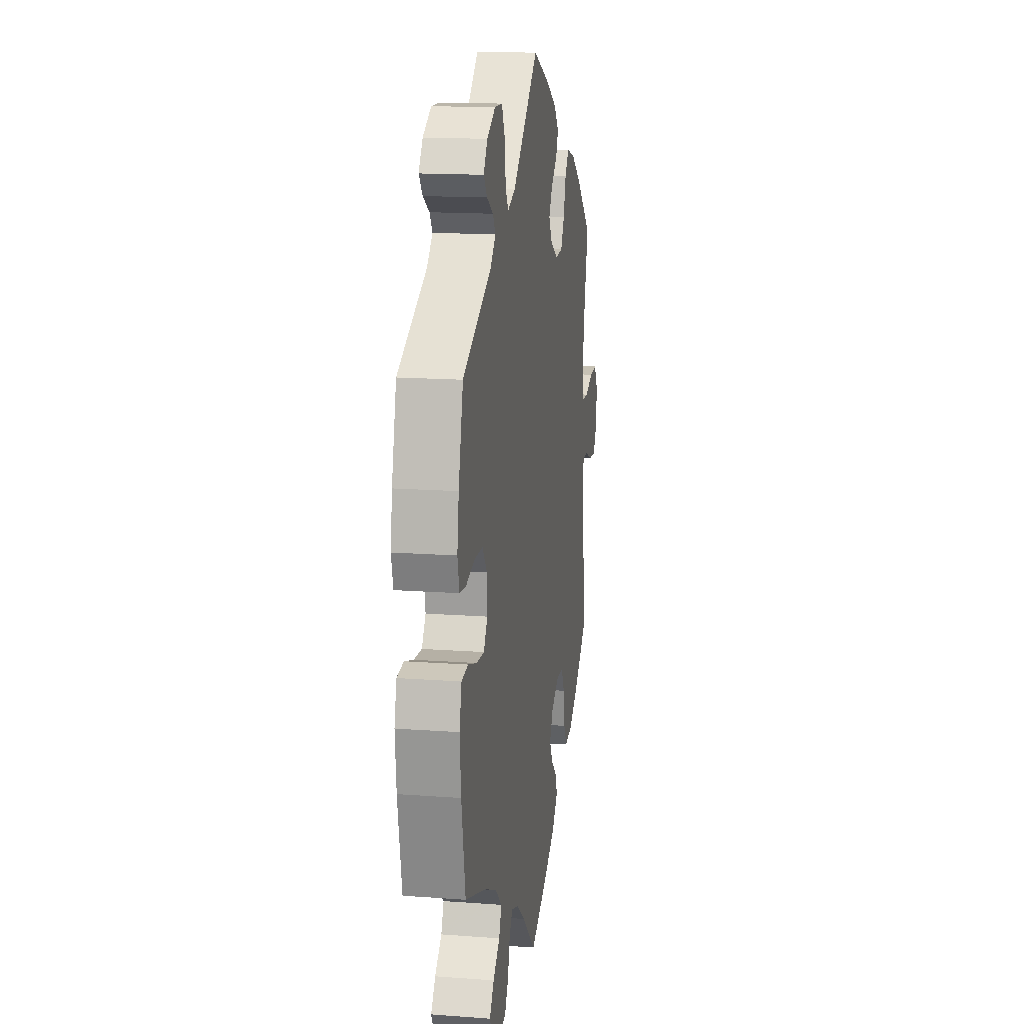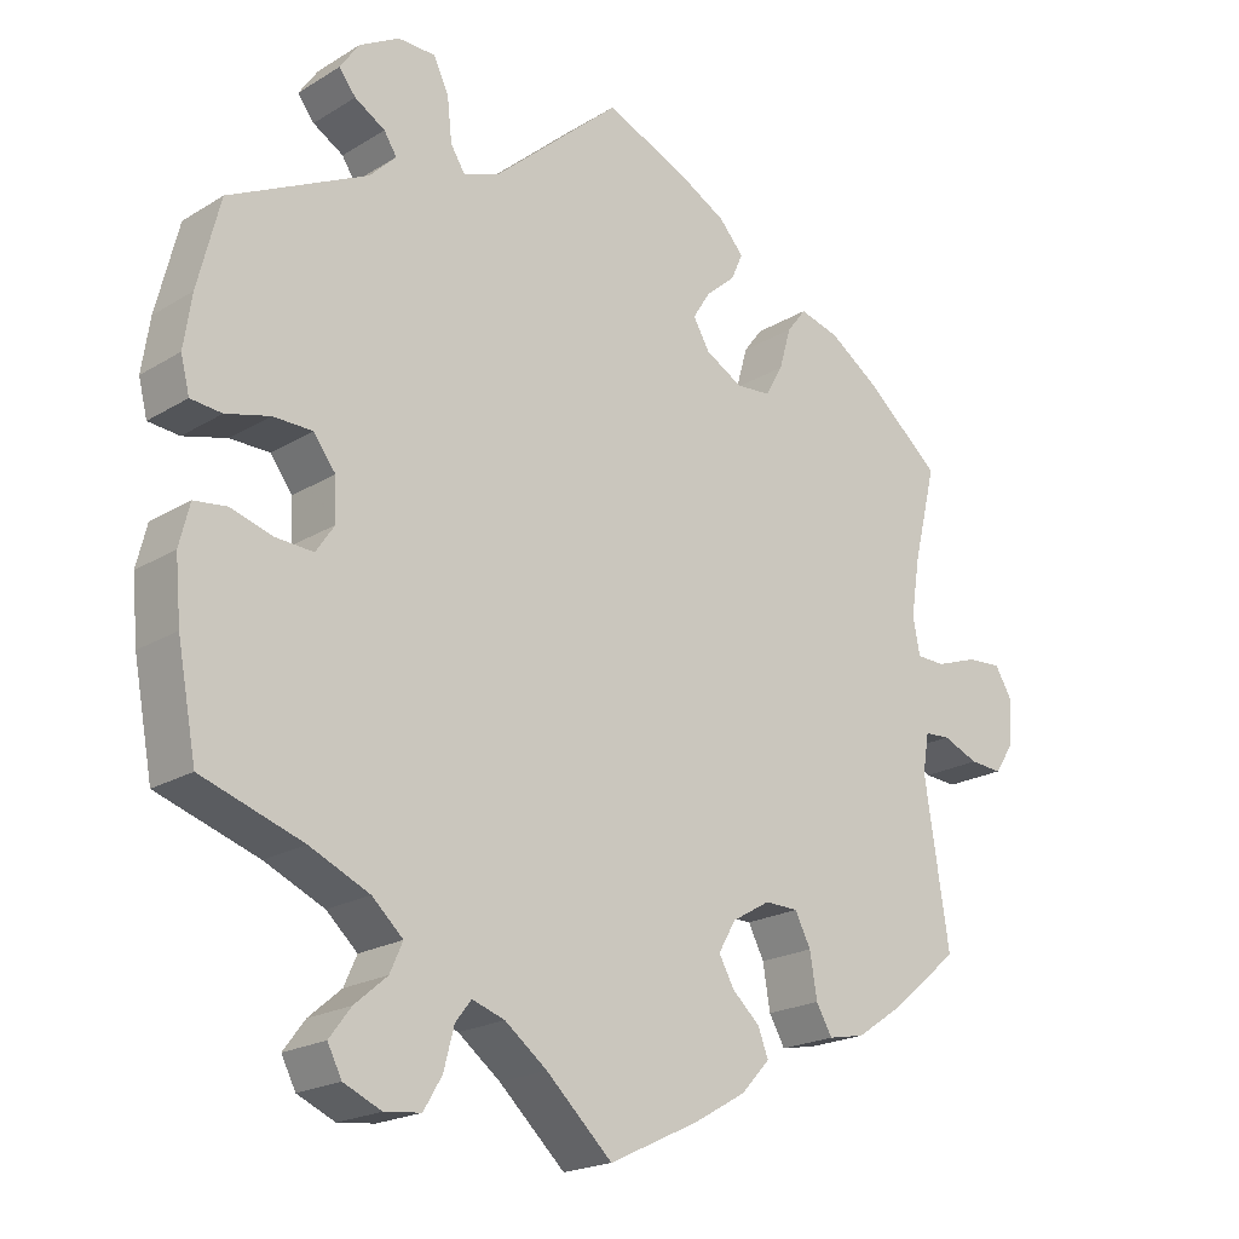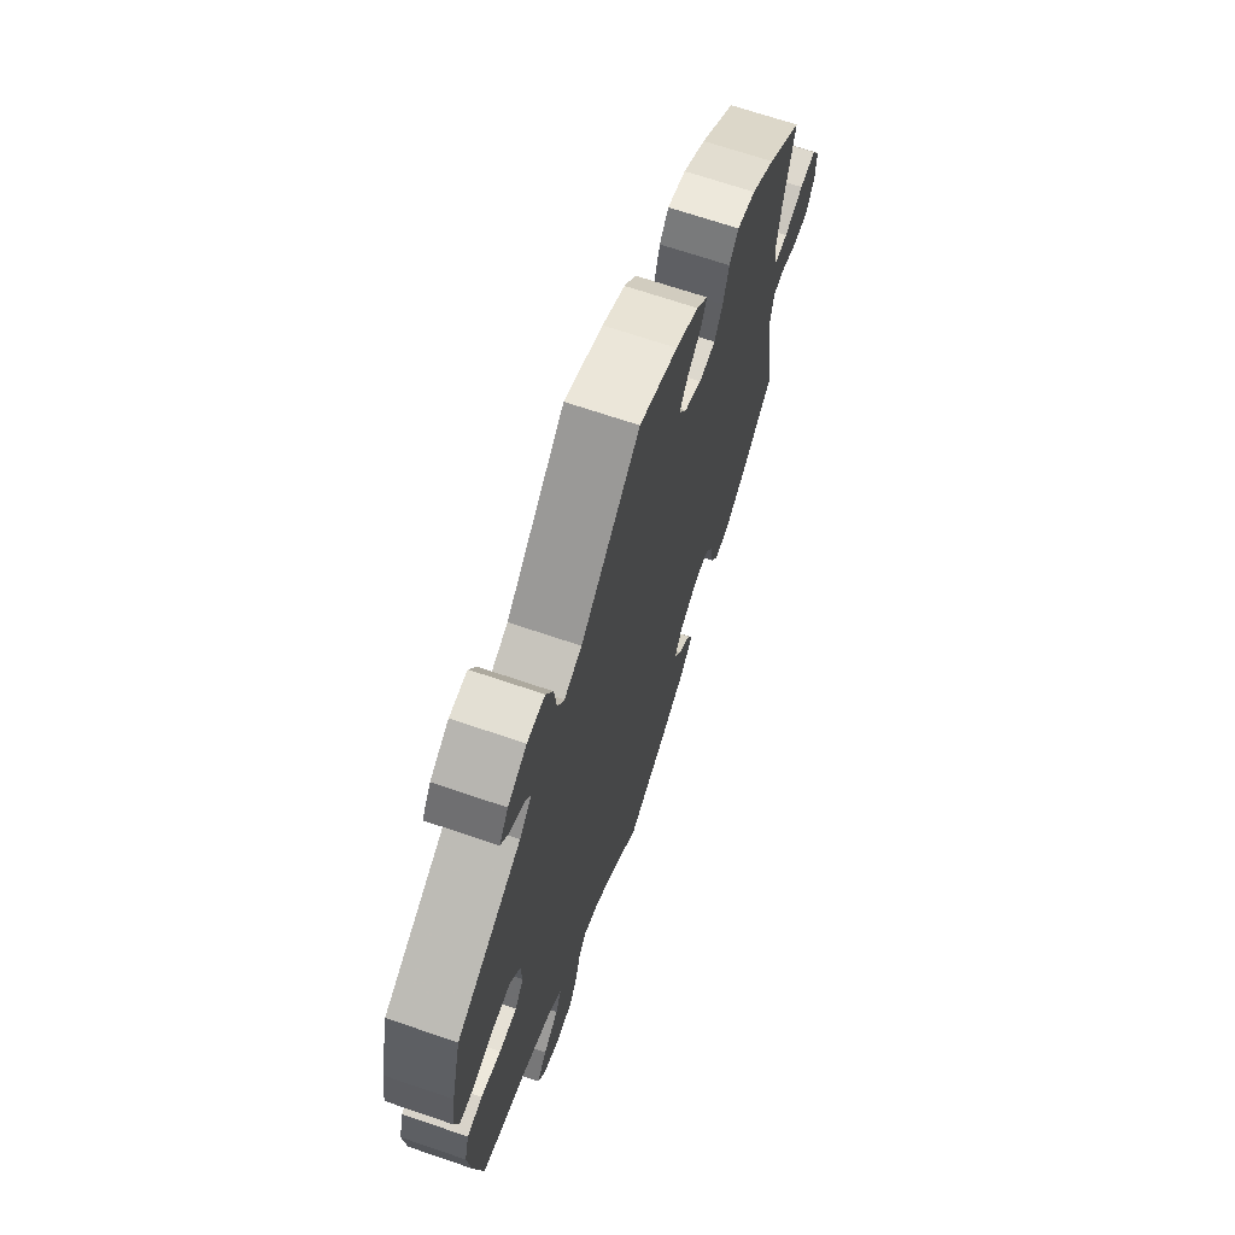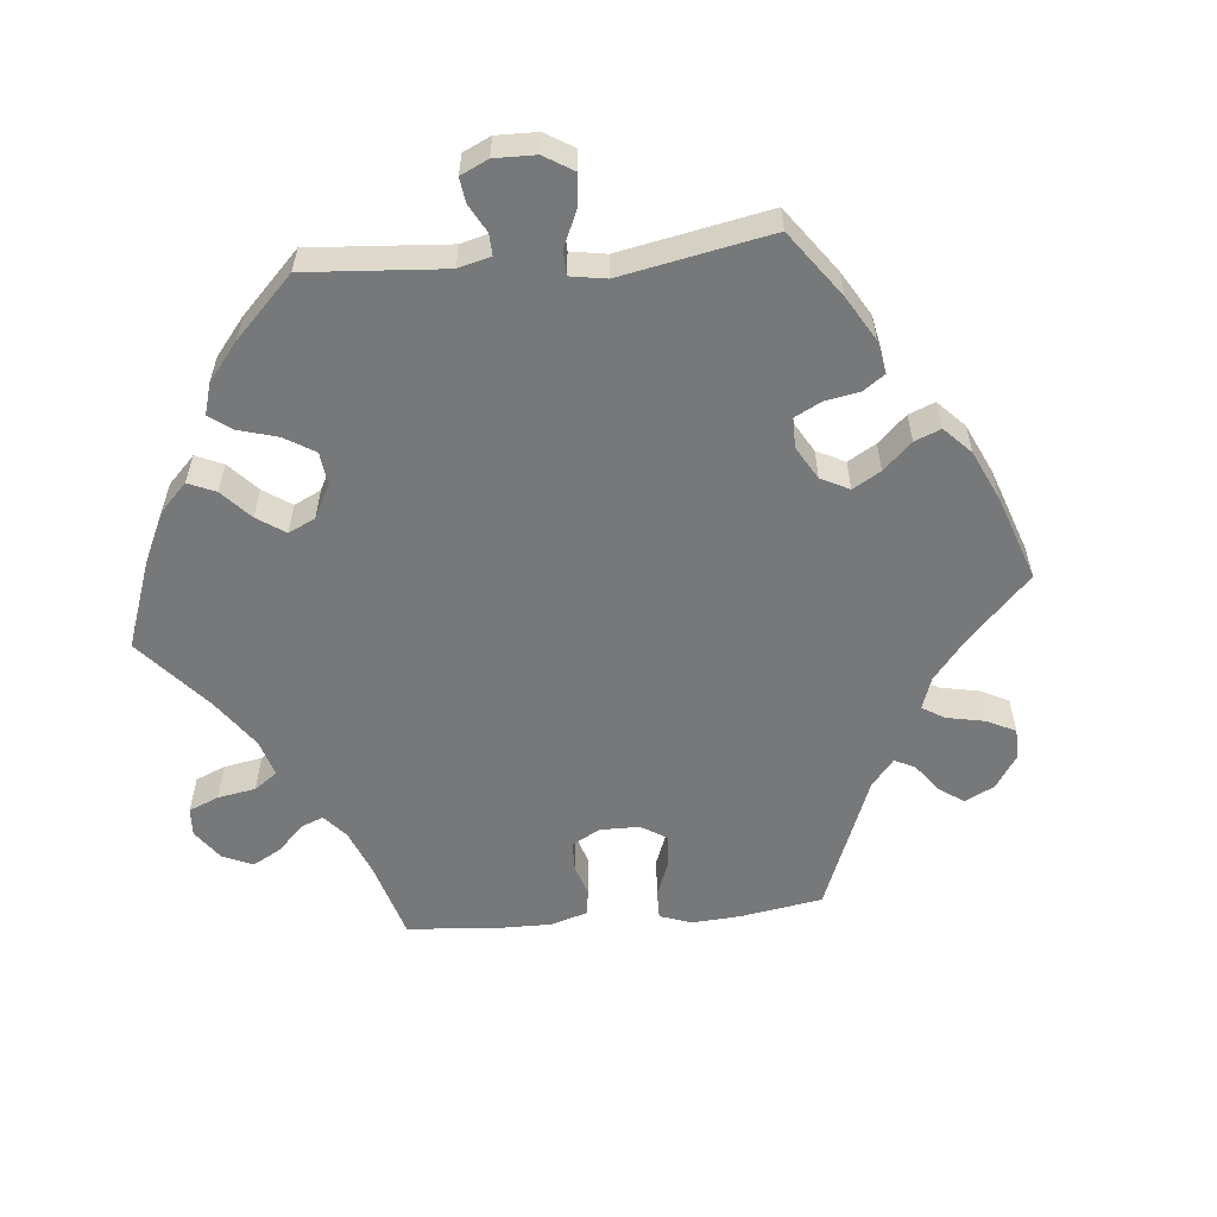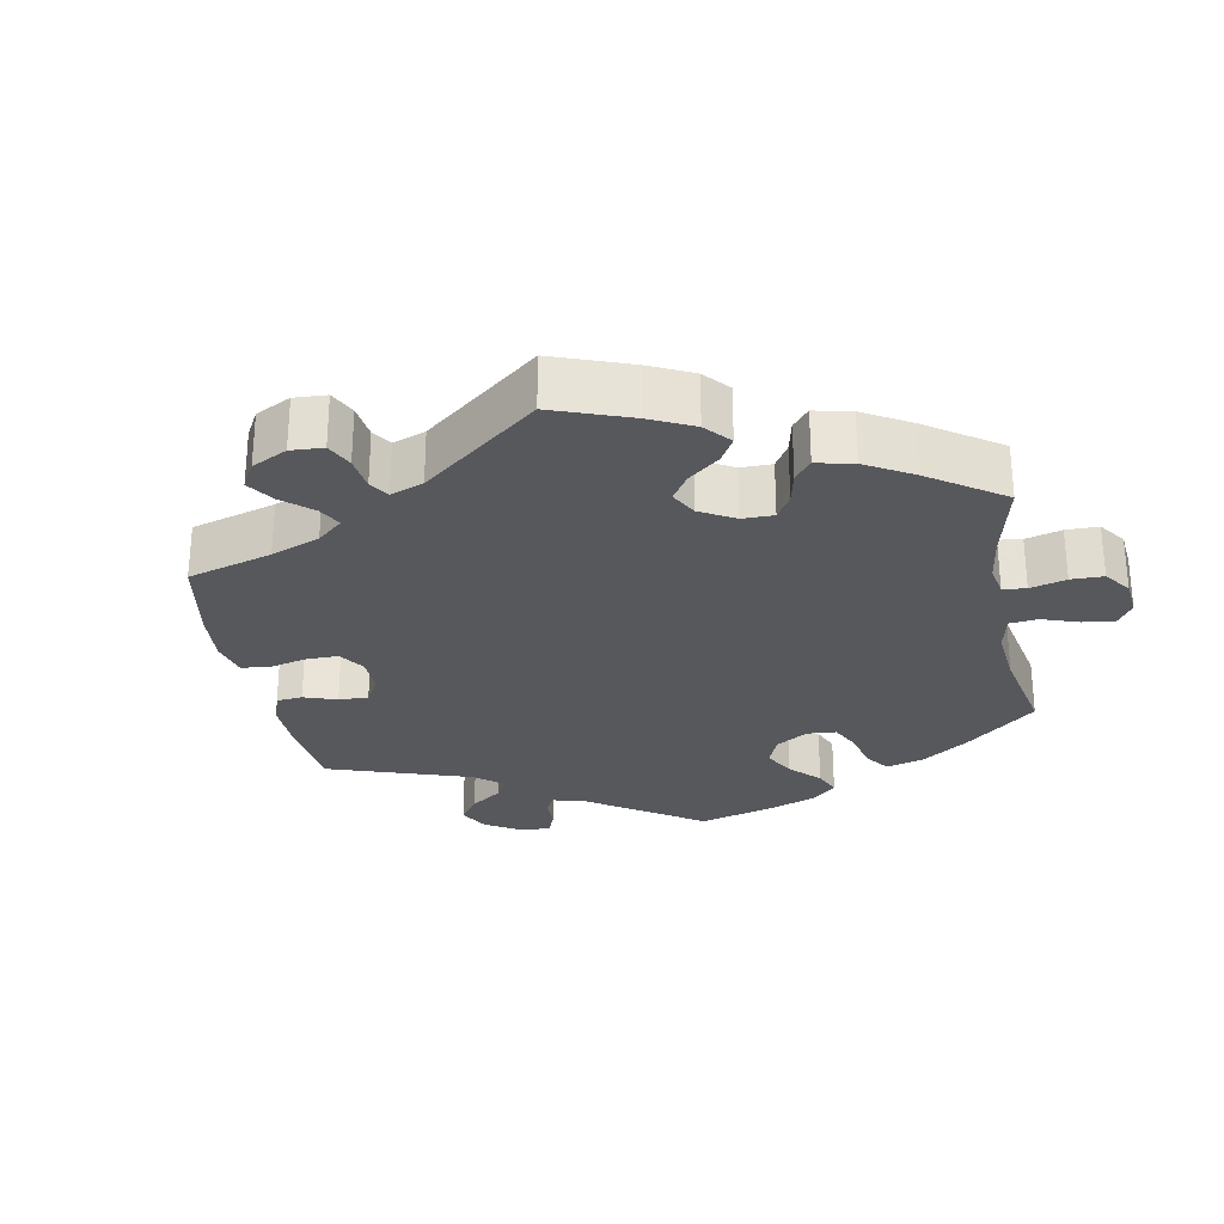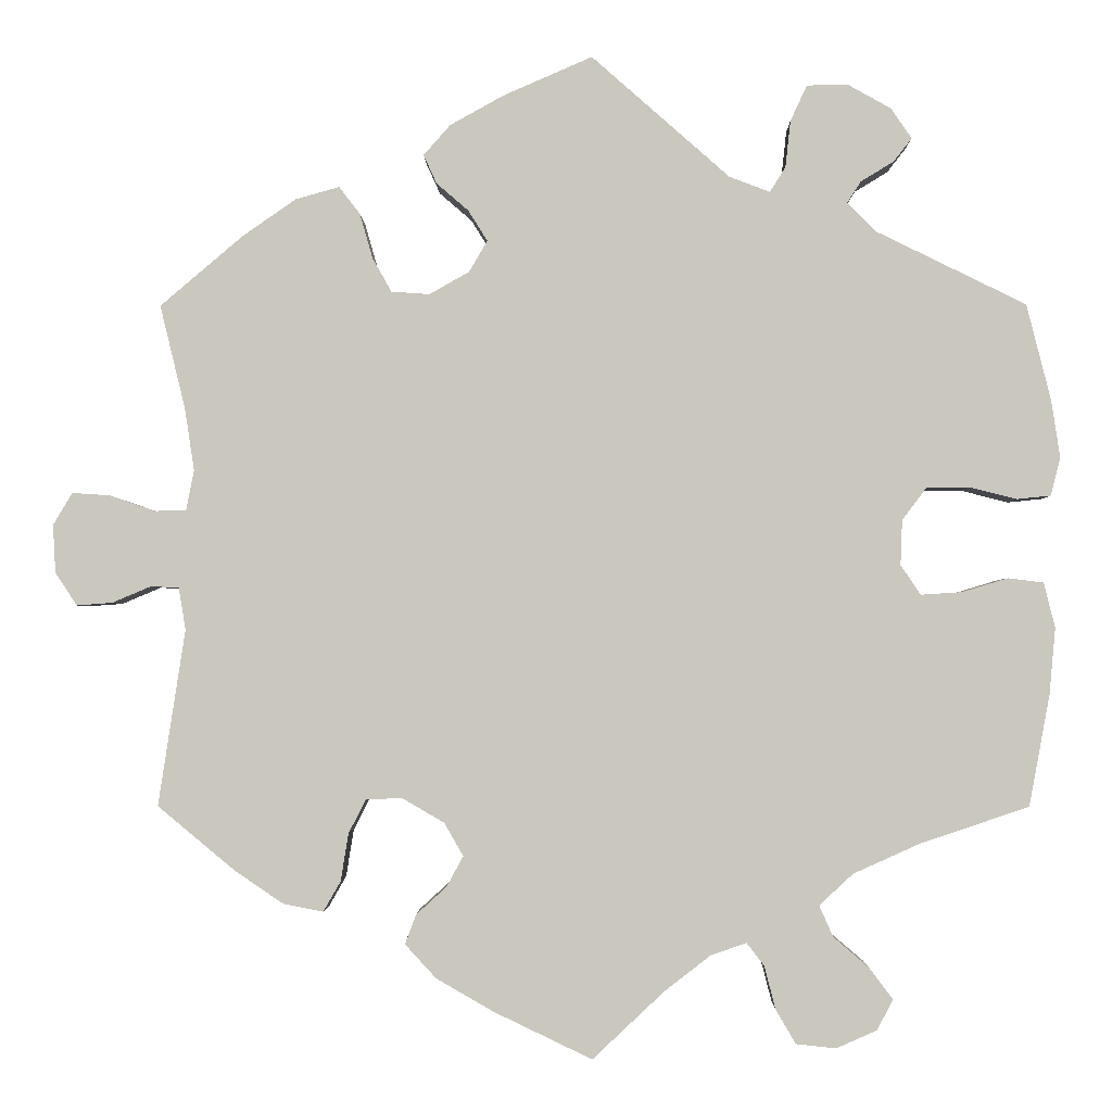
<metadata>
{"format":"obj","ext":"obj","renderer":"f3d","projection":"perspective","resolution":1024,"background":"white","views":[{"elev":15.3,"azim":-81.0,"up":"+Z"},{"elev":-20.3,"azim":-42.1,"up":"+Z"},{"elev":68.3,"azim":-71.1,"up":"+Z"},{"elev":-57.4,"azim":-24.8,"up":"+Y"},{"elev":-28.0,"azim":130.9,"up":"+Y"},{"elev":-2.0,"azim":-179.2,"up":"+Z"}]}
</metadata>
<code>
v 0.103 0.07 0.533
v 0.164 0.07 0.499
v 0.195 0.07 0.464
v 0.18 0.07 0.431
v 0.143 0.07 0.399
v 0.121 0.07 0.364
v 0.142 0.07 0.328
v 0.188 0.07 0.302
v 0.232 0.07 0.305
v 0.254 0.07 0.344
v 0.269 0.07 0.396
v 0.293 0.07 0.427
v 0.343 0.07 0.413
v 0.405 0.07 0.37
v 0.5 0.07 0.289
v 0.471 0.07 0.17
v 0.46 0.07 0.098
v 0.469 0.07 0.052
v 0.505 0.07 0.051
v 0.557 0.07 0.069
v 0.601 0.07 0.072
v 0.623 0.07 0.035
v 0.62 0.07 -0.02
v 0.595 0.07 -0.058
v 0.554 0.07 -0.055
v 0.509 0.07 -0.036
v 0.477 0.07 -0.038
v 0.469 0.07 -0.086
v 0.5 0.07 -0.289
v 0.411 0.07 -0.363
v 0.355 0.07 -0.401
v 0.309 0.07 -0.41
v 0.289 0.07 -0.375
v 0.28 0.07 -0.32
v 0.26 0.07 -0.281
v 0.218 0.07 -0.28
v 0.17 0.07 -0.308
v 0.148 0.07 -0.346
v 0.167 0.07 -0.381
v 0.202 0.07 -0.413
v 0.215 0.07 -0.447
v 0.179 0.07 -0.486
v 0.113 0.07 -0.524
v 0 0.07 -0.578
v -0.083 0.07 -0.5
v -0.136 0.07 -0.459
v -0.177 0.07 -0.445
v -0.197 0.07 -0.471
v -0.21 0.07 -0.521
v -0.233 0.07 -0.56
v -0.279 0.07 -0.565
v -0.326 0.07 -0.544
v -0.344 0.07 -0.509
v -0.317 0.07 -0.473
v -0.276 0.07 -0.438
v -0.26 0.07 -0.402
v -0.299 0.07 -0.366
v -0.374 0.07 -0.332
v -0.501 0.07 -0.289
v -0.525 0.07 -0.161
v -0.532 0.07 -0.084
v -0.519 0.07 -0.032
v -0.478 0.07 -0.027
v -0.425 0.07 -0.043
v -0.378 0.07 -0.046
v -0.355 0.07 -0.012
v -0.357 0.07 0.04
v -0.385 0.07 0.077
v -0.434 0.07 0.078
v -0.489 0.07 0.064
v -0.528 0.07 0.068
v -0.539 0.07 0.112
v -0.529 0.07 0.178
v -0.501 0.07 0.289
v -0.328 0.07 0.374
v -0.295 0.07 0.407
v -0.311 0.07 0.432
v -0.349 0.07 0.455
v -0.37 0.07 0.482
v -0.346 0.07 0.517
v -0.296 0.07 0.545
v -0.249 0.07 0.544
v -0.23 0.07 0.503
v -0.224 0.07 0.449
v -0.206 0.07 0.42
v -0.159 0.07 0.438
v 0 0.07 0.578
v 0.103 0 0.533
v 0.164 0 0.499
v 0.195 0 0.464
v 0.18 0 0.431
v 0.143 0 0.399
v 0.121 0 0.364
v 0.142 0 0.328
v 0.188 0 0.302
v 0.232 0 0.305
v 0.254 0 0.344
v 0.269 0 0.396
v 0.293 0 0.427
v 0.343 0 0.413
v 0.405 0 0.37
v 0.5 0 0.289
v 0.471 0 0.17
v 0.46 0 0.098
v 0.469 0 0.052
v 0.505 0 0.051
v 0.557 0 0.069
v 0.601 0 0.072
v 0.623 0 0.035
v 0.62 0 -0.02
v 0.595 0 -0.058
v 0.554 0 -0.055
v 0.509 0 -0.036
v 0.477 0 -0.038
v 0.469 0 -0.086
v 0.5 0 -0.289
v 0.411 0 -0.363
v 0.355 0 -0.401
v 0.309 0 -0.41
v 0.289 0 -0.375
v 0.28 0 -0.32
v 0.26 0 -0.281
v 0.218 0 -0.28
v 0.17 0 -0.308
v 0.148 0 -0.346
v 0.167 0 -0.381
v 0.202 0 -0.413
v 0.215 0 -0.447
v 0.179 0 -0.486
v 0.113 0 -0.524
v 0 0 -0.578
v -0.083 0 -0.5
v -0.136 0 -0.459
v -0.177 0 -0.445
v -0.197 0 -0.471
v -0.21 0 -0.521
v -0.233 0 -0.56
v -0.279 0 -0.565
v -0.326 0 -0.544
v -0.344 0 -0.509
v -0.317 0 -0.473
v -0.276 0 -0.438
v -0.26 0 -0.402
v -0.299 0 -0.366
v -0.374 0 -0.332
v -0.501 0 -0.289
v -0.525 0 -0.161
v -0.532 0 -0.084
v -0.519 0 -0.032
v -0.478 0 -0.027
v -0.425 0 -0.043
v -0.378 0 -0.046
v -0.355 0 -0.012
v -0.357 0 0.04
v -0.385 0 0.077
v -0.434 0 0.078
v -0.489 0 0.064
v -0.528 0 0.068
v -0.539 0 0.112
v -0.529 0 0.178
v -0.501 0 0.289
v -0.328 0 0.374
v -0.295 0 0.407
v -0.311 0 0.432
v -0.349 0 0.455
v -0.37 0 0.482
v -0.346 0 0.517
v -0.296 0 0.545
v -0.249 0 0.544
v -0.23 0 0.503
v -0.224 0 0.449
v -0.206 0 0.42
v -0.159 0 0.438
v 0 0 0.578
f 86 87 1 2
f 85 86 2 3
f 81 82 83 84
f 81 84 85
f 80 81 85
f 77 78 79 80
f 76 77 80 85
f 75 76 85 3
f 69 70 71 72
f 68 69 72 73
f 61 62 63 64
f 61 64 65
f 58 59 60 61
f 57 58 61 65
f 56 57 65 66
f 52 53 54 55
f 50 51 52 55
f 48 49 50 55
f 47 48 55 56
f 46 47 56 66
f 42 43 44 45
f 39 40 41 42
f 38 39 42 45
f 37 38 45 46
f 31 32 33 34
f 31 34 35
f 28 29 30 31
f 27 28 31 35
f 23 24 25 26
f 23 26 27
f 22 23 27
f 19 20 21 22
f 18 19 22 27
f 17 18 27 35
f 13 14 15 16
f 10 11 12 13
f 9 10 13 16
f 8 9 16 17
f 75 3 4 5
f 75 5 6
f 68 73 74 75
f 67 68 75 6
f 66 67 6 7
f 36 37 46 66
f 17 35 36 66
f 7 8 17 66
f 89 88 174 173
f 90 89 173 172
f 171 170 169 168
f 172 171 168
f 172 168 167
f 167 166 165 164
f 172 167 164 163
f 90 172 163 162
f 159 158 157 156
f 160 159 156 155
f 151 150 149 148
f 152 151 148
f 148 147 146 145
f 152 148 145 144
f 153 152 144 143
f 142 141 140 139
f 142 139 138 137
f 142 137 136 135
f 143 142 135 134
f 153 143 134 133
f 132 131 130 129
f 129 128 127 126
f 132 129 126 125
f 133 132 125 124
f 121 120 119 118
f 122 121 118
f 118 117 116 115
f 122 118 115 114
f 113 112 111 110
f 114 113 110
f 114 110 109
f 109 108 107 106
f 114 109 106 105
f 122 114 105 104
f 103 102 101 100
f 100 99 98 97
f 103 100 97 96
f 104 103 96 95
f 92 91 90 162
f 93 92 162
f 162 161 160 155
f 93 162 155 154
f 94 93 154 153
f 153 133 124 123
f 153 123 122 104
f 153 104 95 94
f 1 88 89 2
f 2 89 90 3
f 3 90 91 4
f 4 91 92 5
f 5 92 93 6
f 6 93 94 7
f 7 94 95 8
f 8 95 96 9
f 9 96 97 10
f 10 97 98 11
f 11 98 99 12
f 12 99 100 13
f 13 100 101 14
f 14 101 102 15
f 15 102 103 16
f 16 103 104 17
f 17 104 105 18
f 18 105 106 19
f 19 106 107 20
f 20 107 108 21
f 21 108 109 22
f 22 109 110 23
f 23 110 111 24
f 24 111 112 25
f 25 112 113 26
f 26 113 114 27
f 27 114 115 28
f 28 115 116 29
f 29 116 117 30
f 30 117 118 31
f 31 118 119 32
f 32 119 120 33
f 33 120 121 34
f 34 121 122 35
f 35 122 123 36
f 36 123 124 37
f 37 124 125 38
f 38 125 126 39
f 39 126 127 40
f 40 127 128 41
f 41 128 129 42
f 42 129 130 43
f 43 130 131 44
f 44 131 132 45
f 45 132 133 46
f 46 133 134 47
f 47 134 135 48
f 48 135 136 49
f 49 136 137 50
f 50 137 138 51
f 51 138 139 52
f 52 139 140 53
f 53 140 141 54
f 54 141 142 55
f 55 142 143 56
f 56 143 144 57
f 57 144 145 58
f 58 145 146 59
f 59 146 147 60
f 60 147 148 61
f 61 148 149 62
f 62 149 150 63
f 63 150 151 64
f 64 151 152 65
f 65 152 153 66
f 66 153 154 67
f 67 154 155 68
f 68 155 156 69
f 69 156 157 70
f 70 157 158 71
f 71 158 159 72
f 72 159 160 73
f 73 160 161 74
f 74 161 162 75
f 75 162 163 76
f 76 163 164 77
f 77 164 165 78
f 78 165 166 79
f 79 166 167 80
f 80 167 168 81
f 81 168 169 82
f 82 169 170 83
f 83 170 171 84
f 84 171 172 85
f 85 172 173 86
f 86 173 174 87
f 87 174 88 1

</code>
